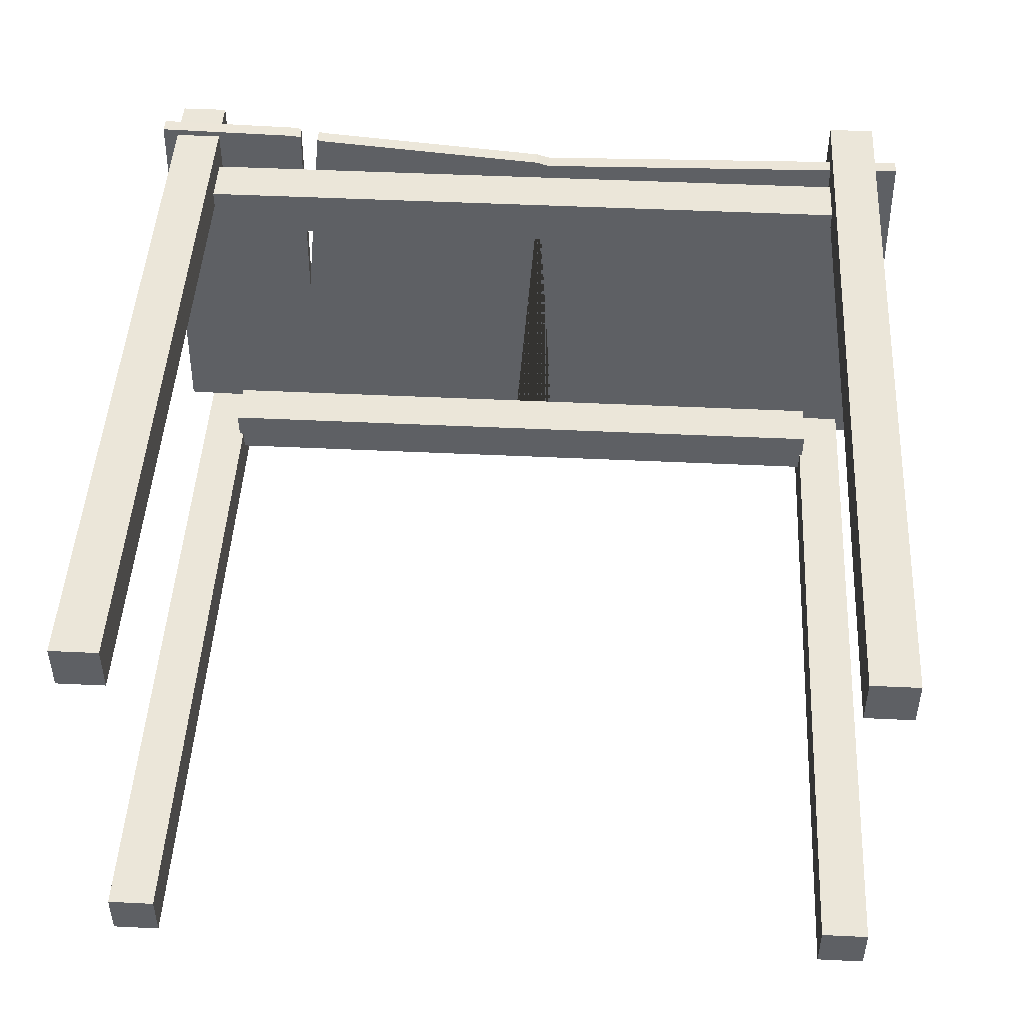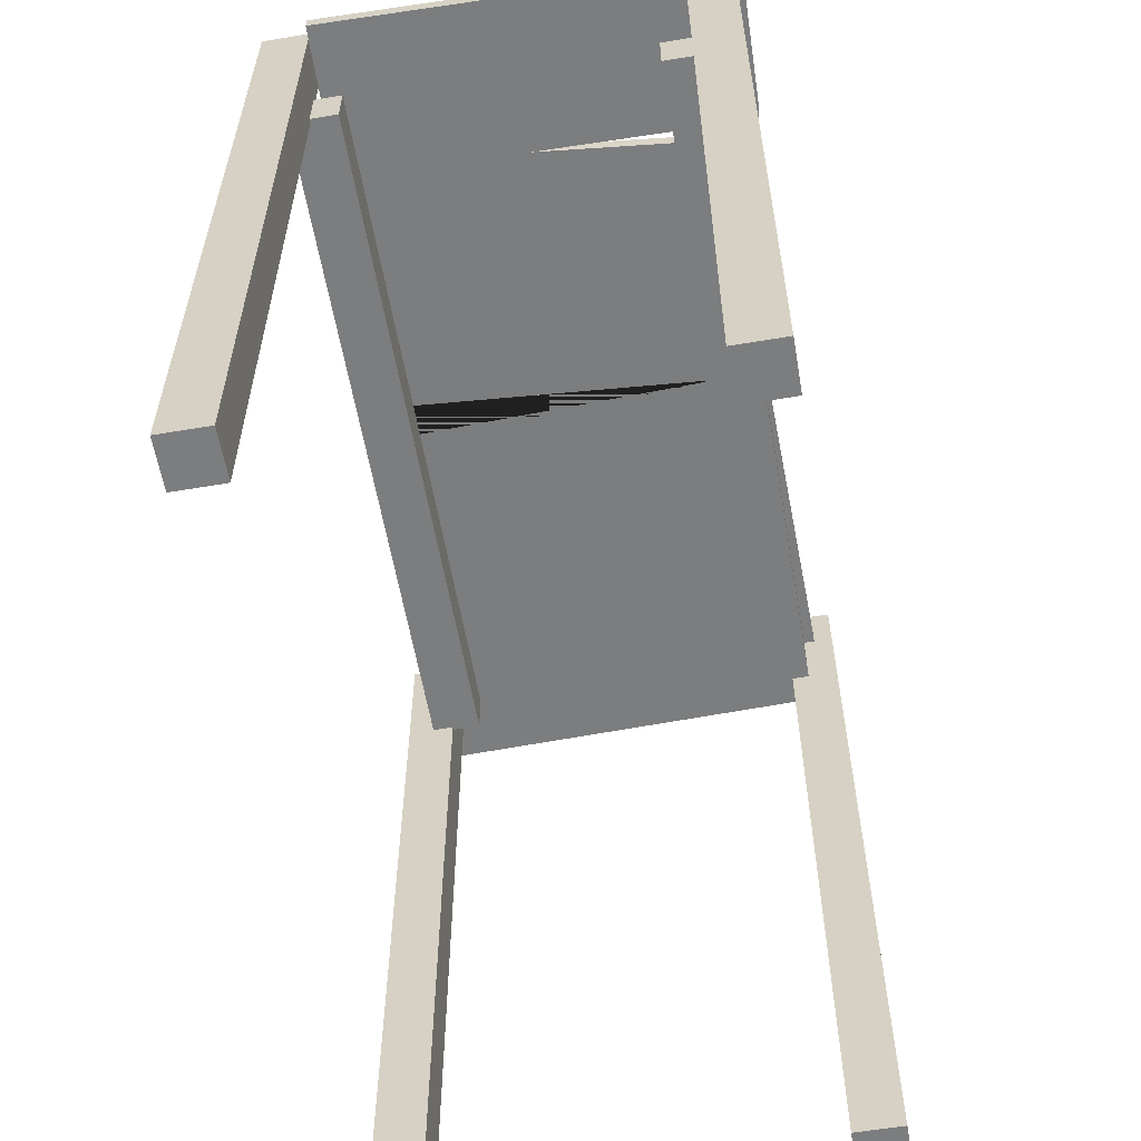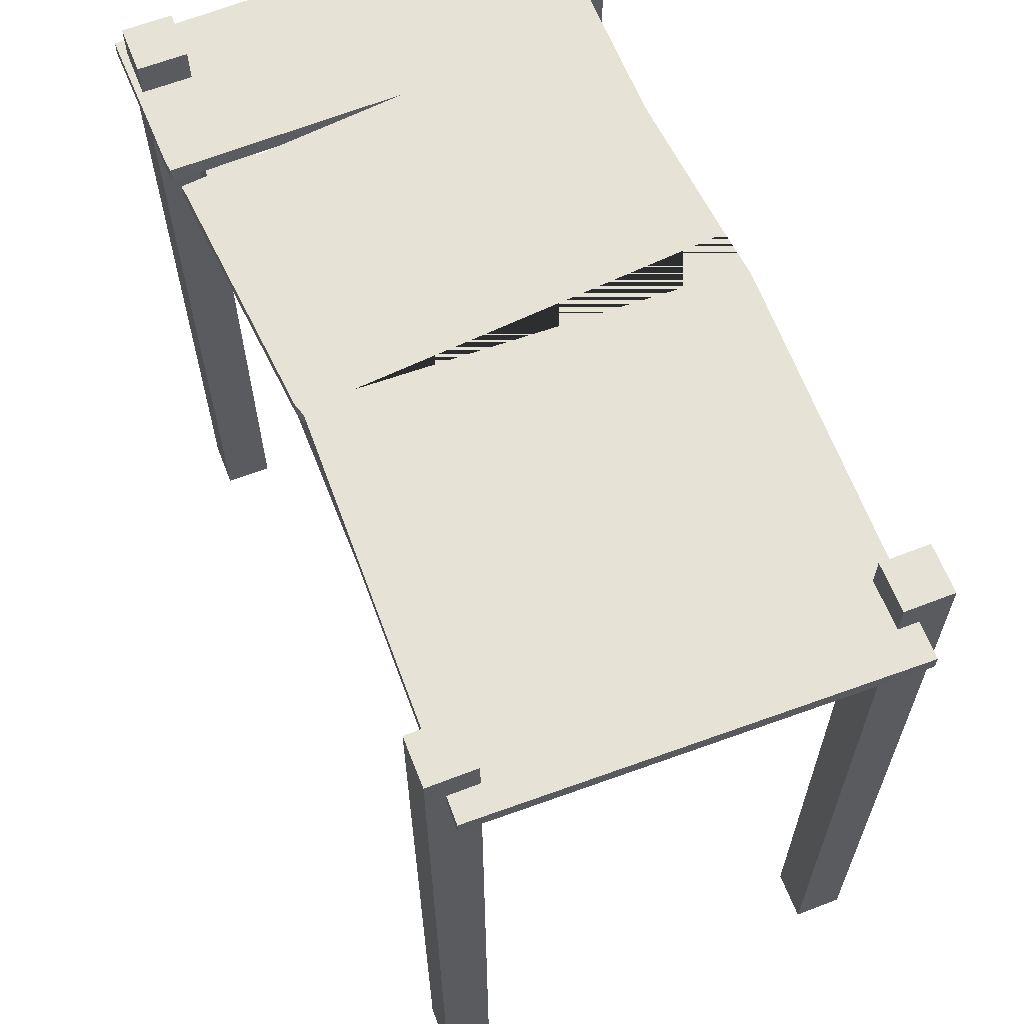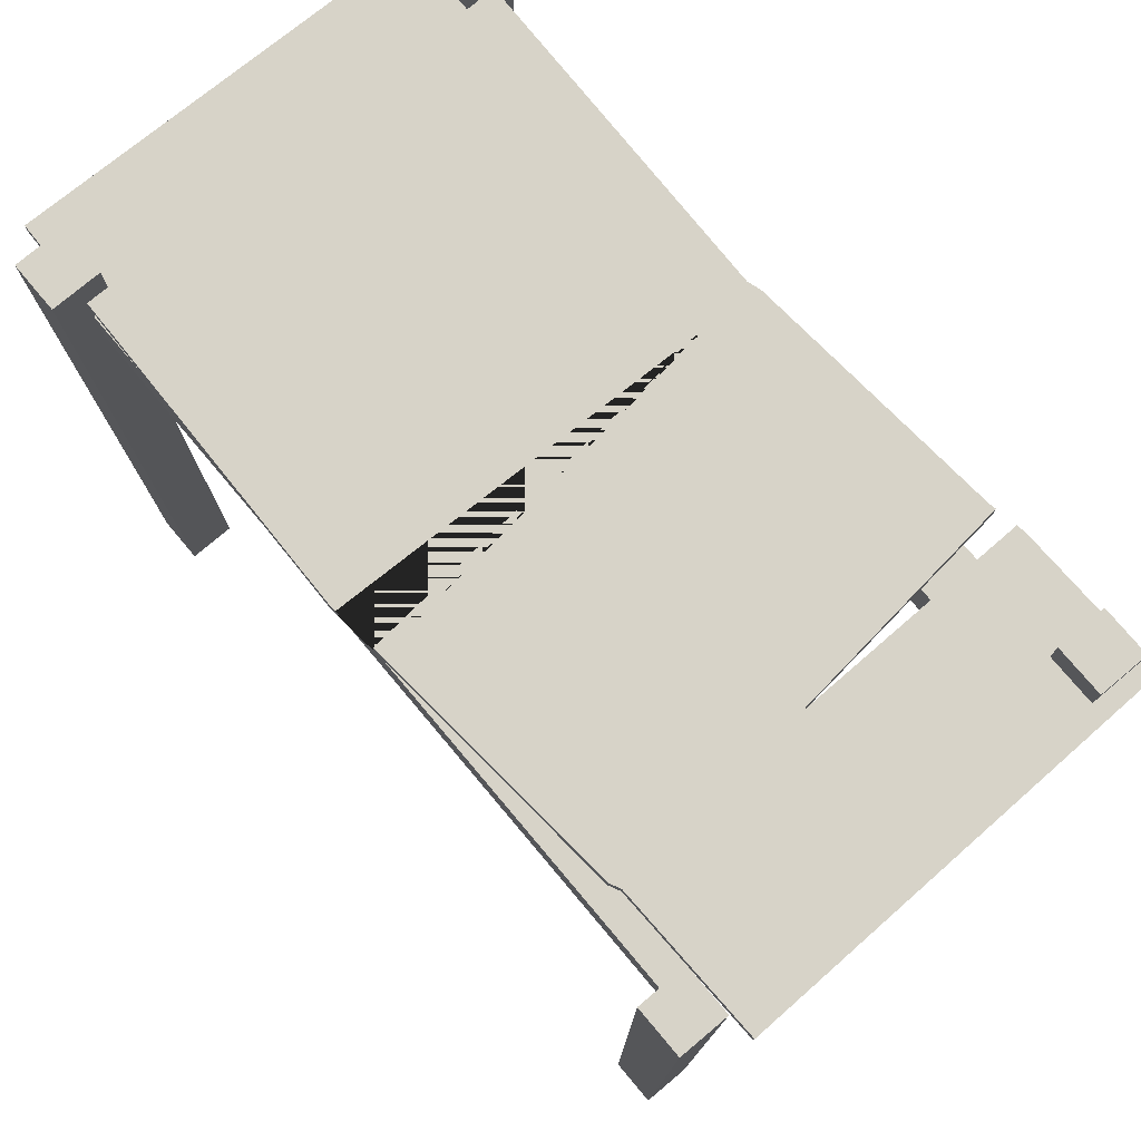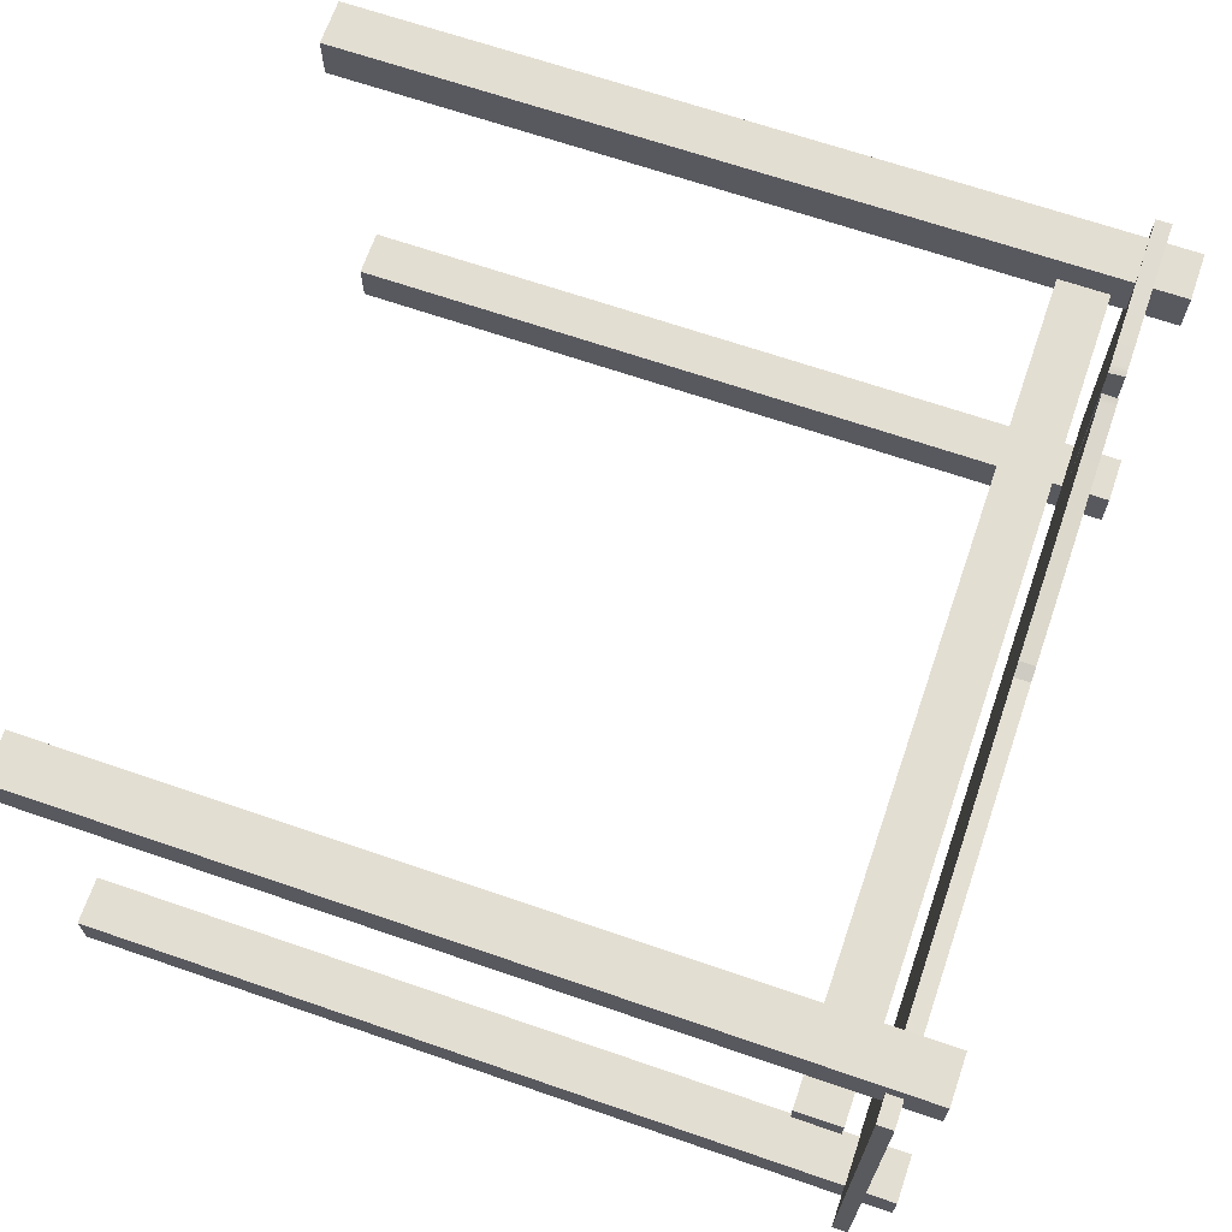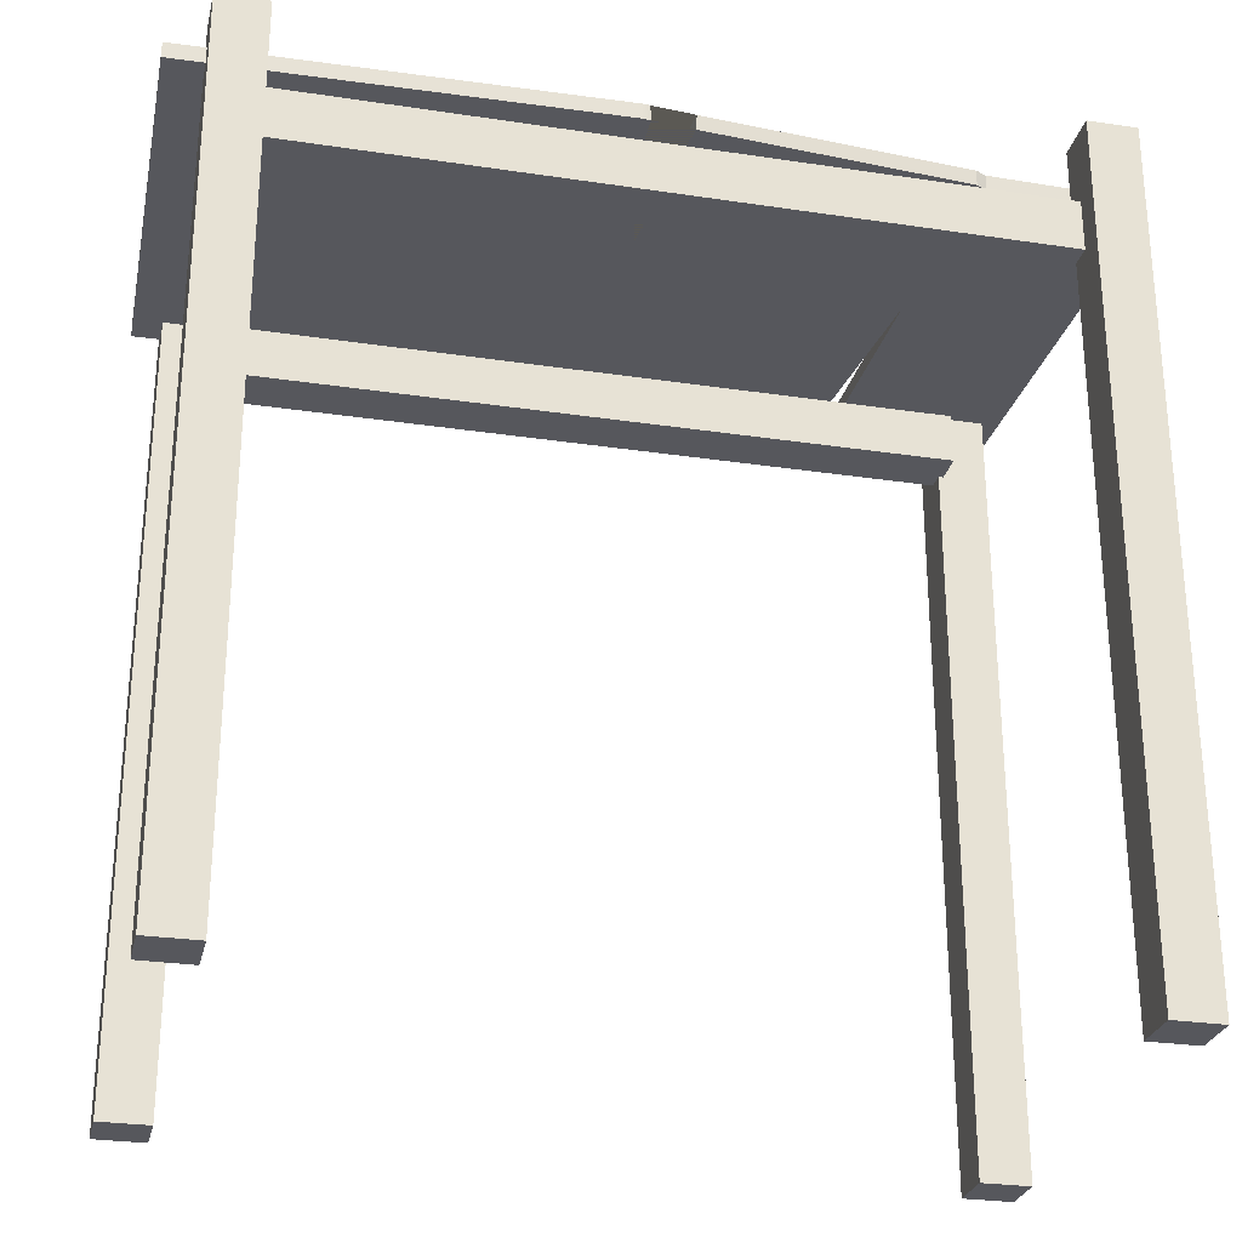
<metadata>
{"format":"obj","ext":"obj","renderer":"f3d","projection":"perspective","resolution":1024,"background":"white","views":[{"elev":47.2,"azim":3.1,"up":"+Z"},{"elev":-59.0,"azim":-80.2,"up":"+Y"},{"elev":63.2,"azim":68.6,"up":"+Y"},{"elev":76.7,"azim":-130.1,"up":"+Y"},{"elev":67.7,"azim":109.0,"up":"+Z"},{"elev":-27.6,"azim":167.0,"up":"+Y"}]}
</metadata>
<code>
v -2.65 5.13 -1.541
v 2.559 5.13 -1.541
v -2.65 5.13 -1.176
v 2.559 5.13 -1.176
v -2.65 5.495 -1.176
v 2.559 5.495 -1.176
v -2.65 5.495 -1.541
v 2.559 5.495 -1.541
v -2.65 5.13 1.091
v 2.559 5.13 1.091
v -2.65 5.13 1.456
v 2.559 5.13 1.456
v -2.65 5.495 1.456
v 2.559 5.495 1.456
v -2.65 5.495 1.091
v 2.559 5.495 1.091
v -2.967 0 1.679
v -2.616 0 1.679
v -2.967 5.986 1.679
v -2.616 5.986 1.679
v -2.967 5.986 1.329
v -2.616 5.986 1.329
v -2.967 0 1.329
v -2.616 0 1.329
v -2.967 0 -1.384
v -2.616 0 -1.384
v -2.967 5.986 -1.384
v -2.616 5.986 -1.384
v -2.967 5.986 -1.734
v -2.616 5.986 -1.734
v -2.967 0 -1.734
v -2.616 0 -1.734
v 3.081 5.731 1.55
v 3.081 5.618 1.55
v 3.151 5.731 -1.524
v 3.151 5.618 -1.524
v -3.151 5.731 -1.34
v -3.151 5.618 -1.34
v -3.082 5.731 1.734
v -3.082 5.618 1.734
v -2.581 5.731 1.723
v -2.65 5.731 -1.351
v -2.65 5.618 -1.351
v -2.581 5.618 1.723
v -2.482 5.731 1.721
v -2.551 5.731 -1.354
v -2.551 5.618 -1.354
v -2.482 5.618 1.721
v -1.992 5.731 1.71
v -2.061 5.731 -1.364
v -2.061 5.618 -1.364
v -1.992 5.618 1.71
v -1.73 5.731 1.664
v -1.985 5.731 -1.401
v -1.985 5.618 -1.401
v -1.73 5.618 1.664
v -1.225 5.731 1.622
v -1.48 5.731 -1.443
v -1.48 5.618 -1.443
v -1.225 5.618 1.622
v -1.101 5.731 1.611
v -1.357 5.731 -1.453
v -1.357 5.618 -1.453
v -1.101 5.618 1.611
v -0.5766 5.731 1.568
v -0.8321 5.731 -1.497
v -0.8321 5.618 -1.497
v -0.5766 5.618 1.568
v -0.472 5.731 1.559
v -0.7275 5.731 -1.506
v -0.7275 5.618 -1.506
v -0.472 5.618 1.559
v 0.06592 5.731 1.514
v -0.1896 5.731 -1.551
v -0.1896 5.618 -1.551
v 0.06592 5.618 1.514
v 0.1673 5.731 1.484
v 0.2368 5.731 -1.59
v 0.2368 5.618 -1.59
v 0.1673 5.618 1.484
v 0.838 5.731 -1.577
v 0.838 5.618 -1.577
v 0.7684 5.618 1.498
v 0.7684 5.731 1.498
v 0.9801 5.731 -1.573
v 0.9801 5.618 -1.573
v 0.9106 5.618 1.501
v 0.9106 5.731 1.501
v 1.602 5.731 -1.559
v 1.602 5.618 -1.559
v 1.532 5.618 1.515
v 1.532 5.731 1.515
v 1.758 5.731 -1.556
v 1.758 5.618 -1.556
v 1.688 5.618 1.519
v 1.688 5.731 1.519
v 2.421 5.731 -1.541
v 2.421 5.618 -1.541
v 2.352 5.618 1.534
v 2.352 5.731 1.534
v 2.549 5.731 -1.538
v 2.549 5.618 -1.538
v 2.48 5.618 1.537
v 2.48 5.731 1.537
v 0.1763 5.618 -1.585
v -0.112 5.618 -1.558
v 0.1805 5.731 -1.585
v -0.121 5.731 -1.557
v 0.1039 5.731 1.13
v 0.08962 5.618 1.117
v -1.923 5.618 1.698
v -1.785 5.618 1.673
v -1.931 5.731 1.699
v -1.783 5.731 1.673
v -1.954 5.731 0.03019
v -1.952 5.618 0.0413
v 2.536 0 1.679
v 2.887 0 1.679
v 2.536 5.986 1.679
v 2.887 5.986 1.679
v 2.536 5.986 1.329
v 2.887 5.986 1.329
v 2.536 0 1.329
v 2.887 0 1.329
v 2.536 0 -1.384
v 2.887 0 -1.384
v 2.536 5.986 -1.384
v 2.887 5.986 -1.384
v 2.536 5.986 -1.734
v 2.887 5.986 -1.734
v 2.536 0 -1.734
v 2.887 0 -1.734
v -2.933 5.986 -1.418
v -2.65 5.986 -1.418
v -2.65 5.986 -1.7
v -2.933 5.986 -1.7
v -2.928 5.986 1.64
v -2.656 5.986 1.64
v -2.656 5.986 1.368
v -2.928 5.986 1.368
v 2.58 5.986 -1.428
v 2.843 5.986 -1.428
v 2.843 5.986 -1.691
v 2.58 5.986 -1.691
v 2.586 5.986 1.629
v 2.837 5.986 1.629
v 2.837 5.986 1.379
v 2.586 5.986 1.379
f 1 2 4 3
f 3 4 6 5
f 5 6 8 7
f 7 8 2 1
f 2 8 6 4
f 7 1 3 5
f 9 10 12 11
f 11 12 14 13
f 13 14 16 15
f 15 16 10 9
f 10 16 14 12
f 15 9 11 13
f 17 18 20 19
f 137 138 139 140
f 21 22 24 23
f 23 24 18 17
f 18 24 22 20
f 23 17 19 21
f 25 26 28 27
f 133 134 135 136
f 29 30 32 31
f 31 32 26 25
f 26 32 30 28
f 31 25 27 29
f 42 43 38 37
f 43 44 40 38
f 39 41 42 37
f 42 41 45 46
f 46 47 43 42
f 47 48 44 43
f 46 45 49 50
f 50 51 47 46
f 51 52 48 47
f 50 49 113 115 114 53 54
f 54 55 51 50
f 55 56 112 116 111 52 51
f 54 53 57 58
f 58 59 55 54
f 59 60 56 55
f 58 57 61 62
f 62 63 59 58
f 63 64 60 59
f 62 61 65 66
f 66 67 63 62
f 67 68 64 63
f 66 65 69 70
f 70 71 67 66
f 71 72 68 67
f 70 69 73 74
f 74 75 71 70
f 75 76 72 71
f 74 73 77 78 107 109 108
f 78 79 105 107
f 79 80 76 75 106 110 105
f 78 77 84 81
f 81 82 79 78
f 82 83 80 79
f 85 86 82 81
f 86 87 83 82
f 81 84 88 85
f 89 90 86 85
f 90 91 87 86
f 85 88 92 89
f 93 94 90 89
f 94 95 91 90
f 89 92 96 93
f 97 98 94 93
f 98 99 95 94
f 93 96 100 97
f 101 102 98 97
f 102 103 99 98
f 97 100 104 101
f 35 36 102 101
f 34 103 102 36
f 101 104 33 35
f 39 37 38 40
f 35 33 34 36
f 41 39 40 44
f 49 45 48 52
f 57 53 56 60
f 65 61 64 68
f 73 69 72 76
f 84 77 80 83
f 92 88 87 91
f 100 96 95 99
f 33 104 103 34
f 45 41 44 48
f 111 113 49 52
f 61 57 60 64
f 69 65 68 72
f 77 73 76 80
f 87 88 84 83
f 95 96 92 91
f 103 104 100 99
f 108 106 75 74
f 105 110 109 107
f 110 106 108 109
f 53 114 112 56
f 111 116 115 113
f 116 112 114 115
f 117 118 120 119
f 145 146 147 148
f 121 122 124 123
f 123 124 118 117
f 118 124 122 120
f 123 117 119 121
f 125 126 128 127
f 141 142 143 144
f 129 130 132 131
f 131 132 126 125
f 126 132 130 128
f 131 125 127 129
f 27 28 134 133
f 28 30 135 134
f 30 29 136 135
f 29 27 133 136
f 19 20 138 137
f 20 22 139 138
f 22 21 140 139
f 21 19 137 140
f 127 128 142 141
f 128 130 143 142
f 130 129 144 143
f 129 127 141 144
f 119 120 146 145
f 120 122 147 146
f 122 121 148 147
f 121 119 145 148

</code>
